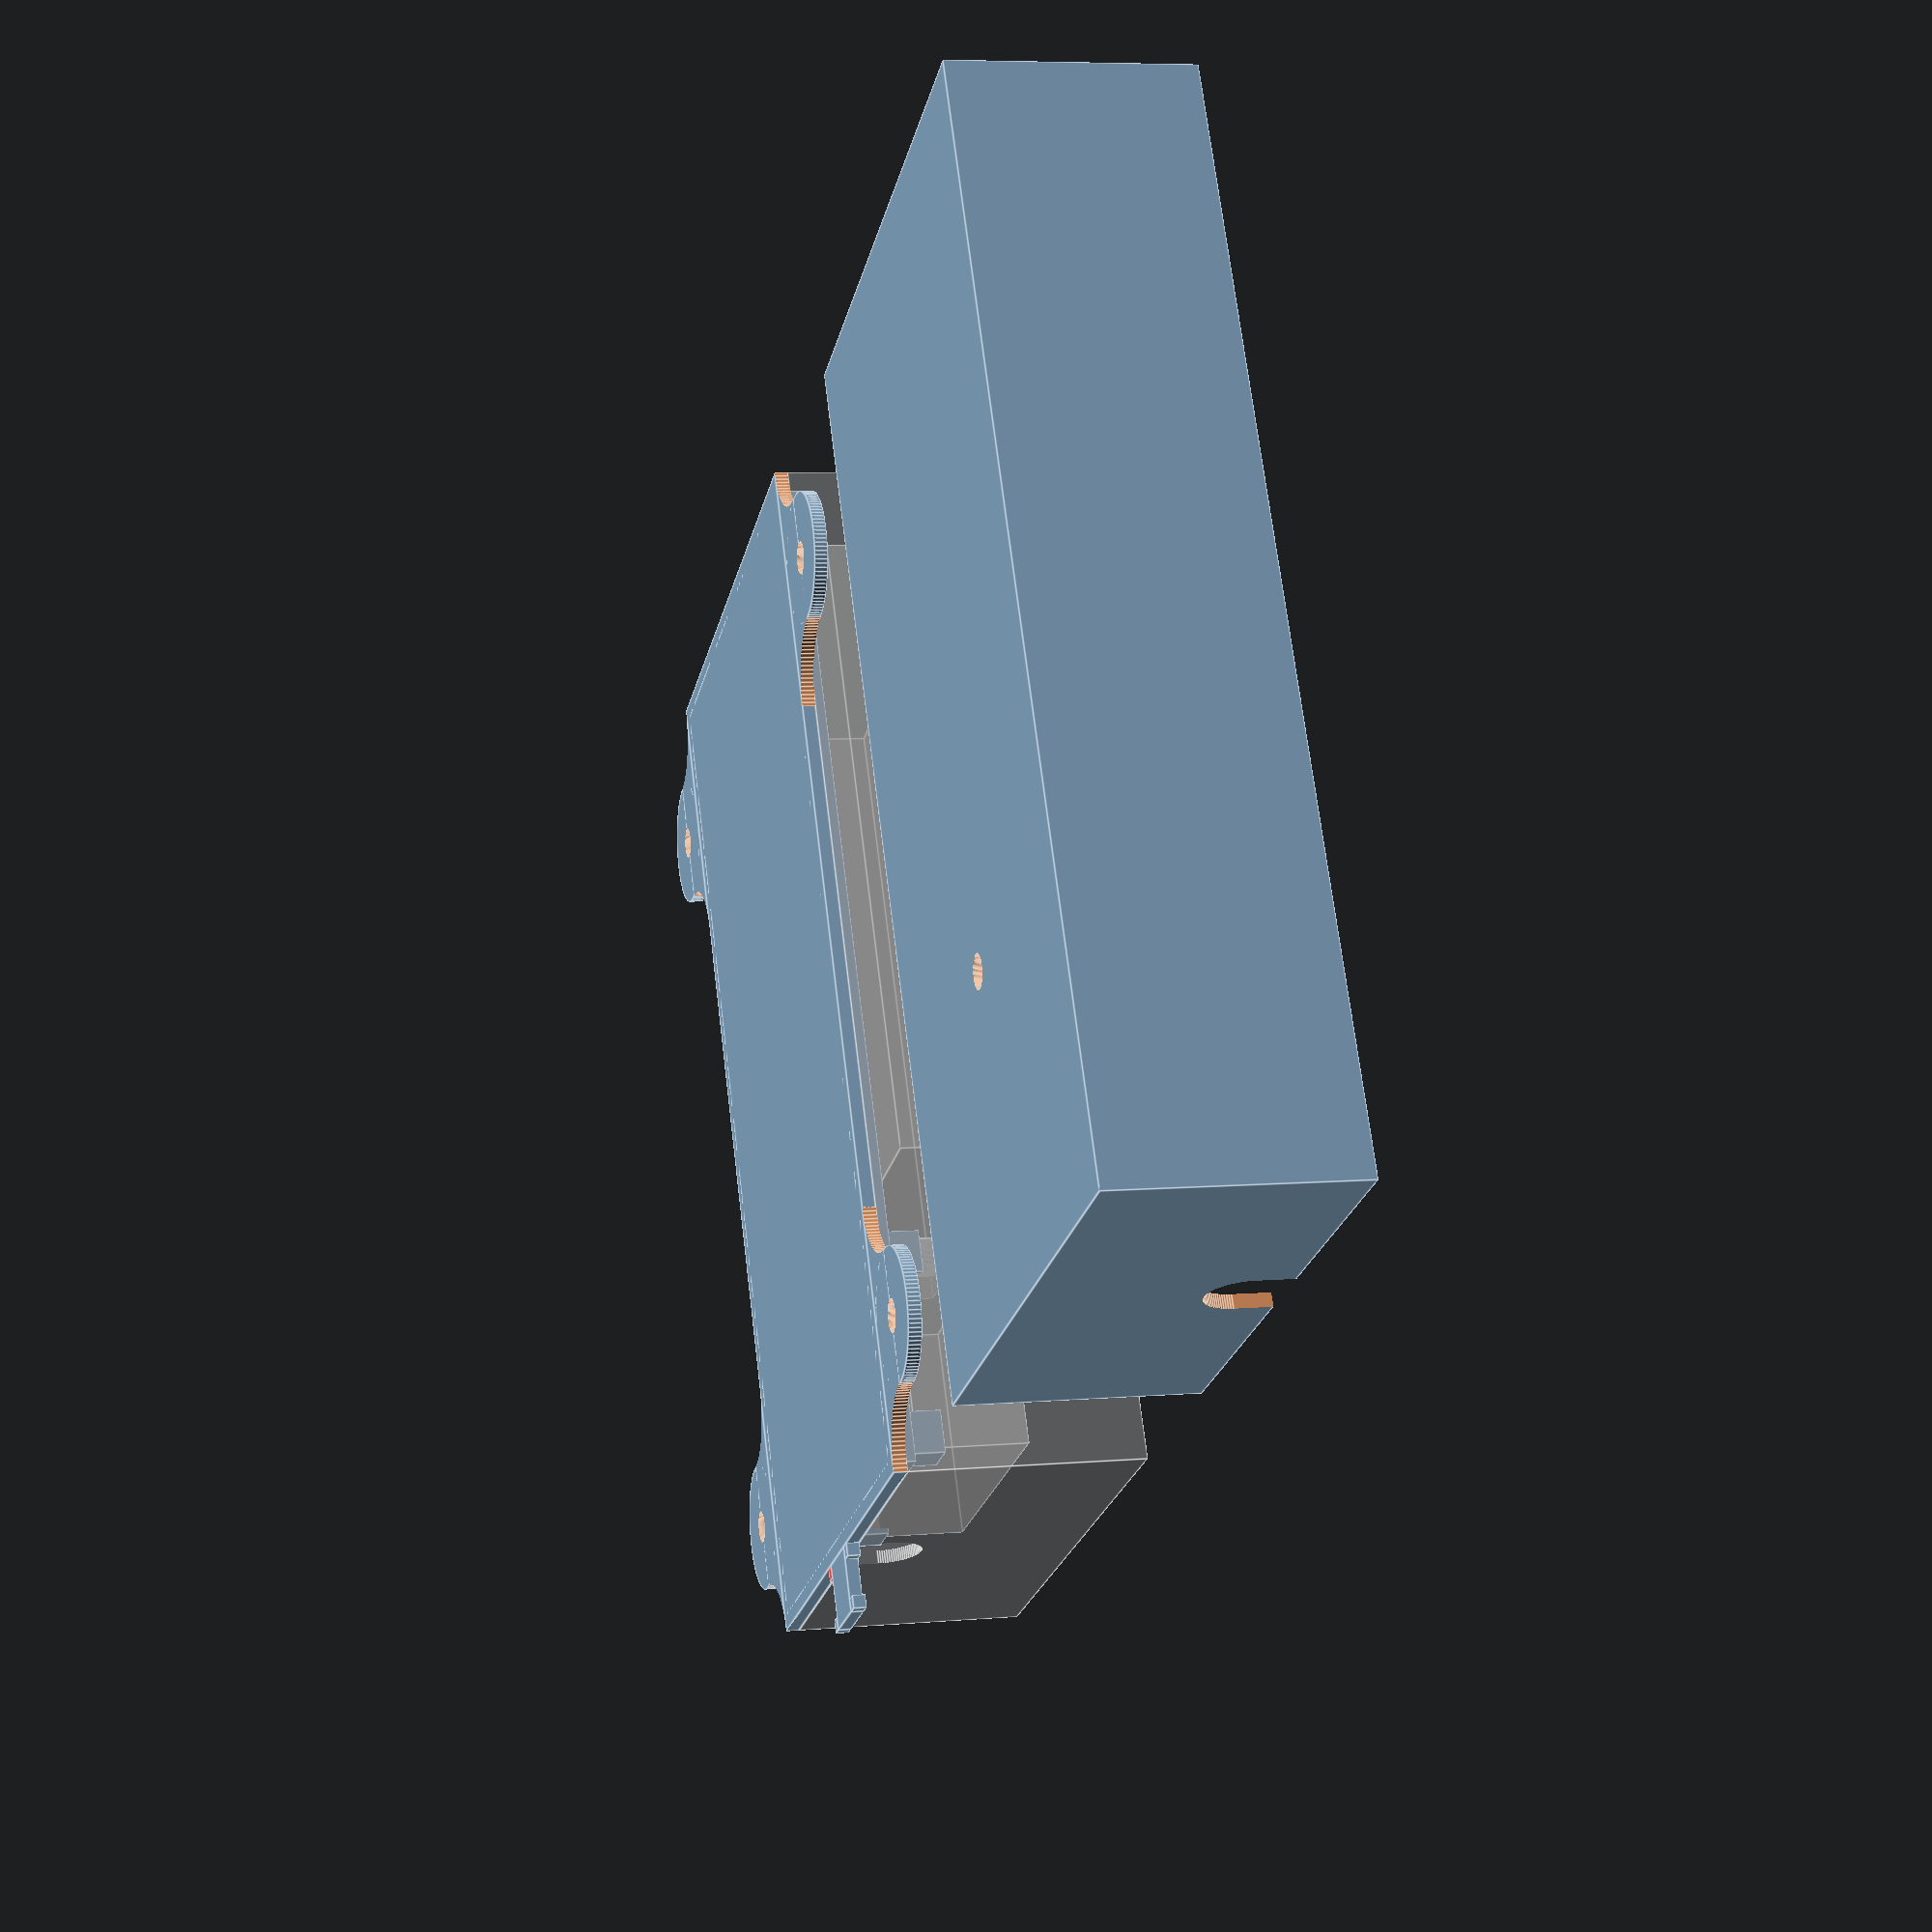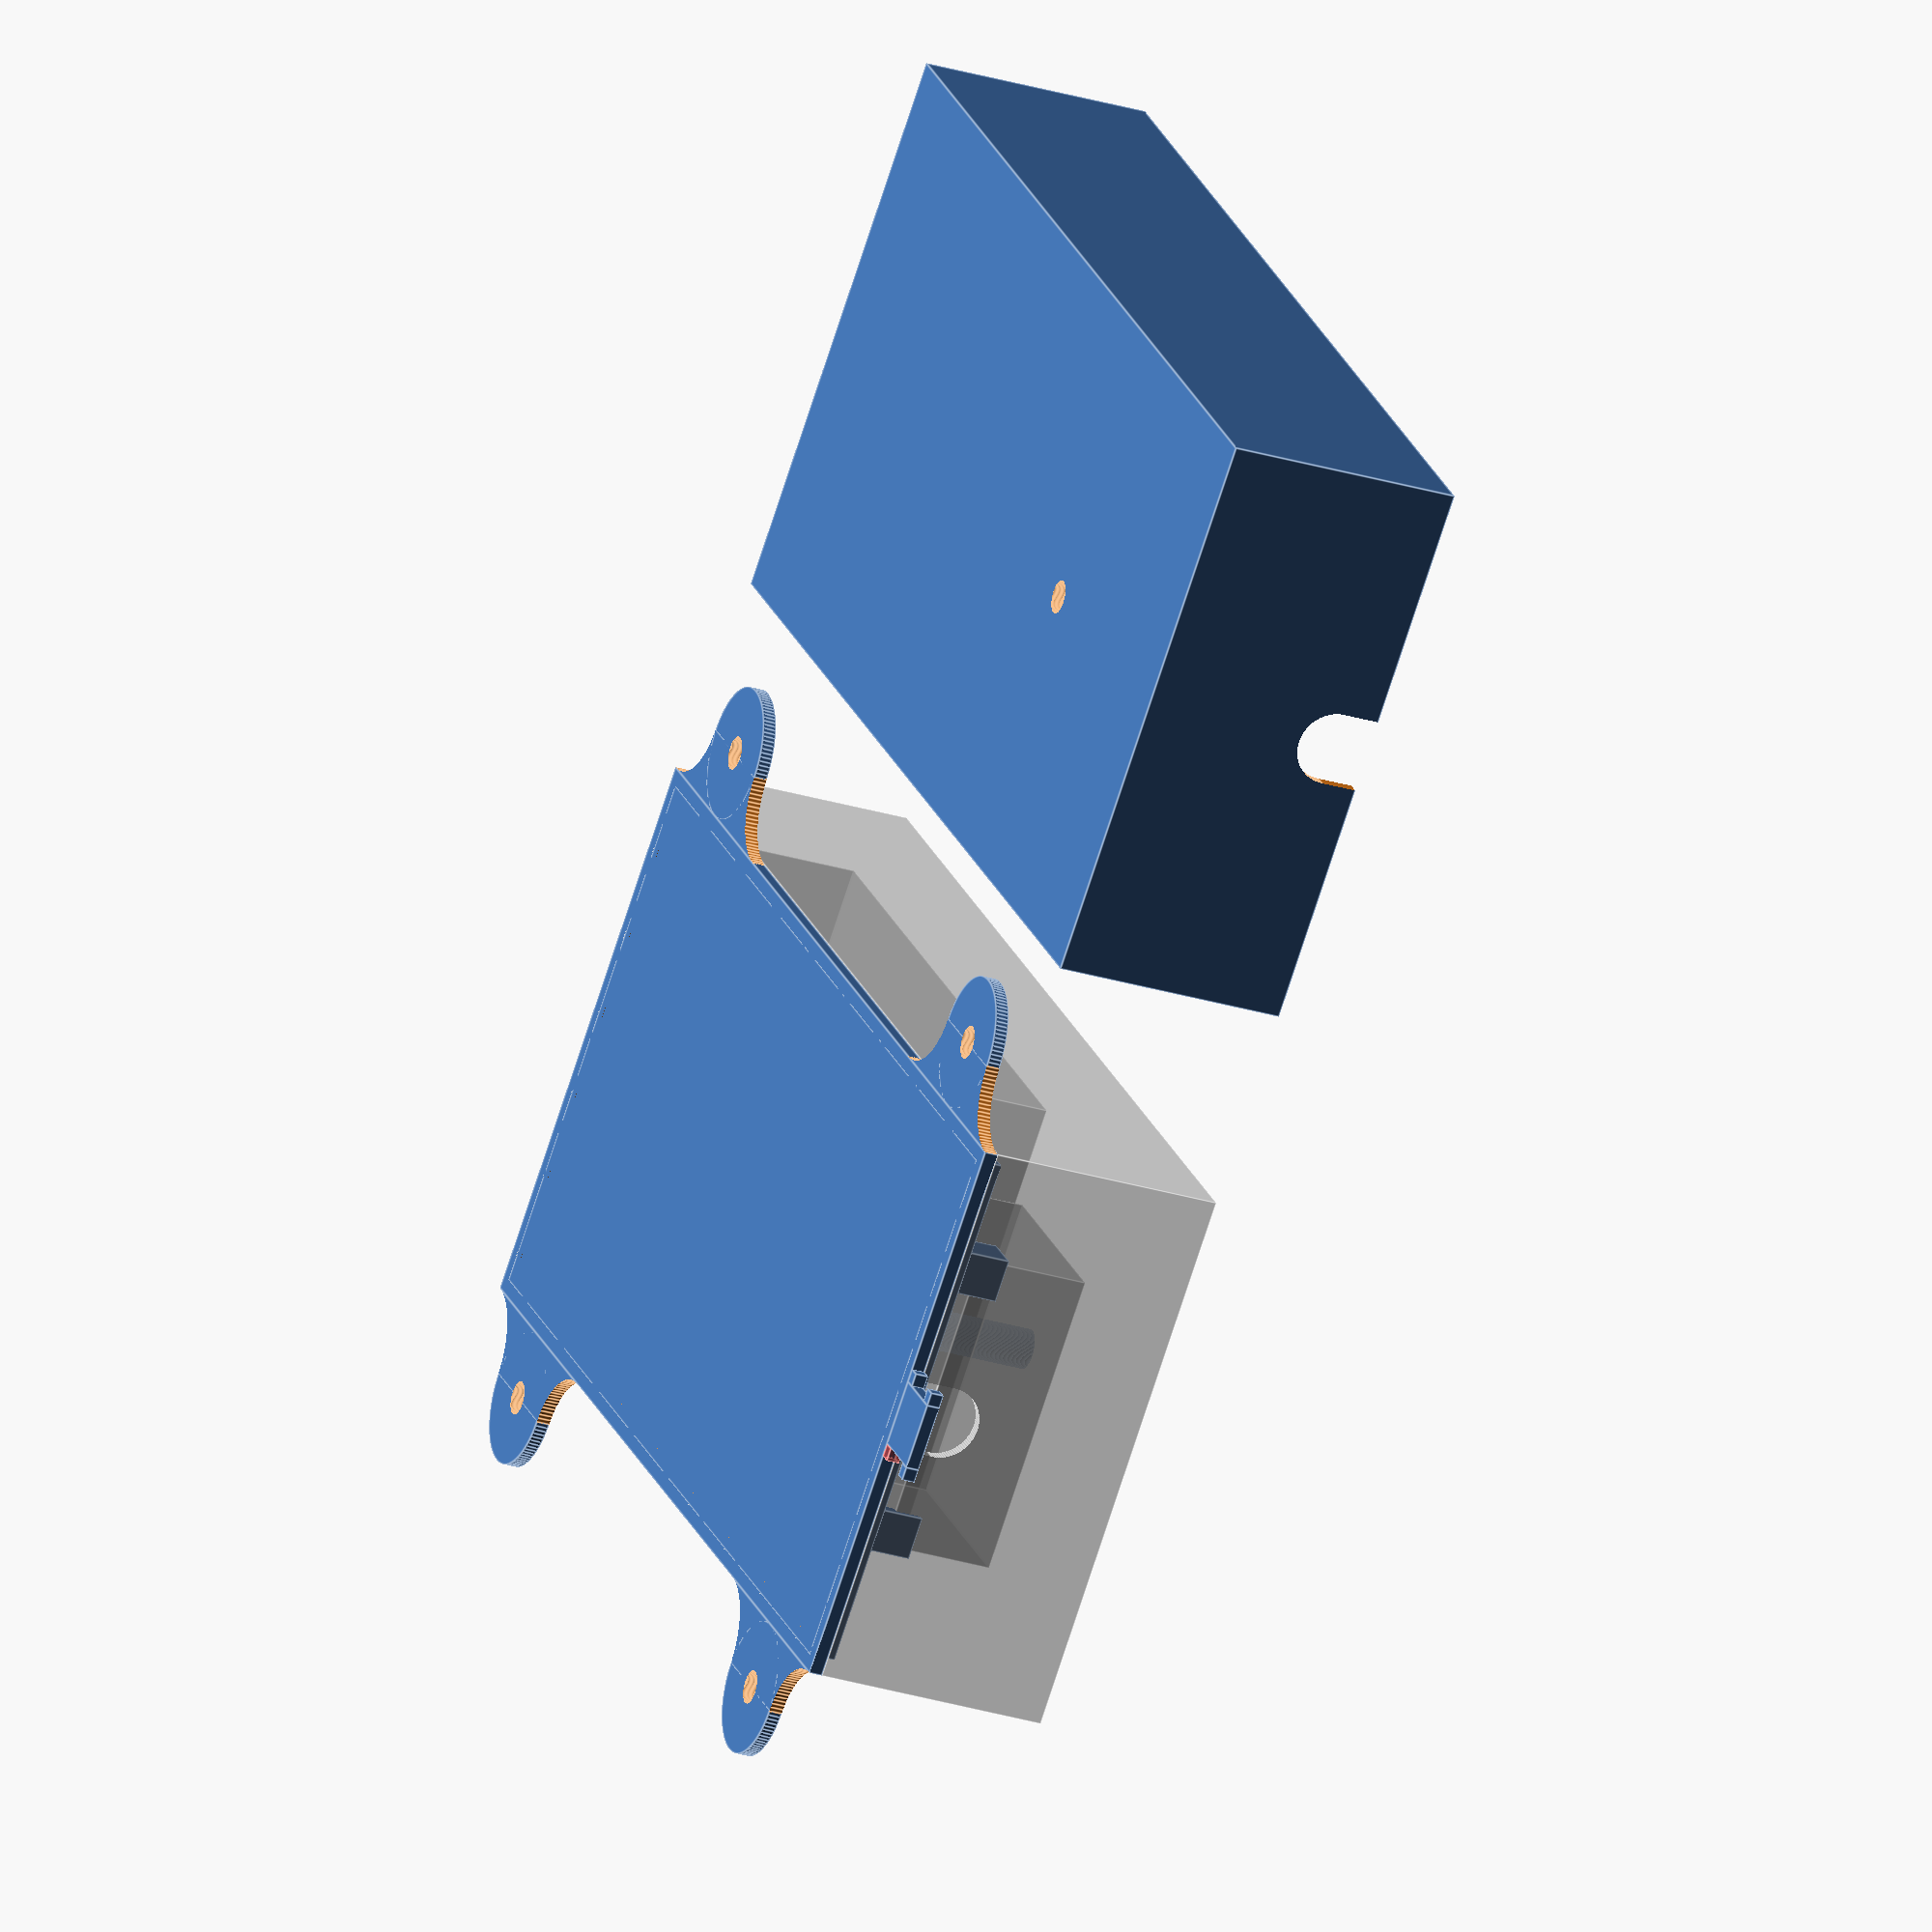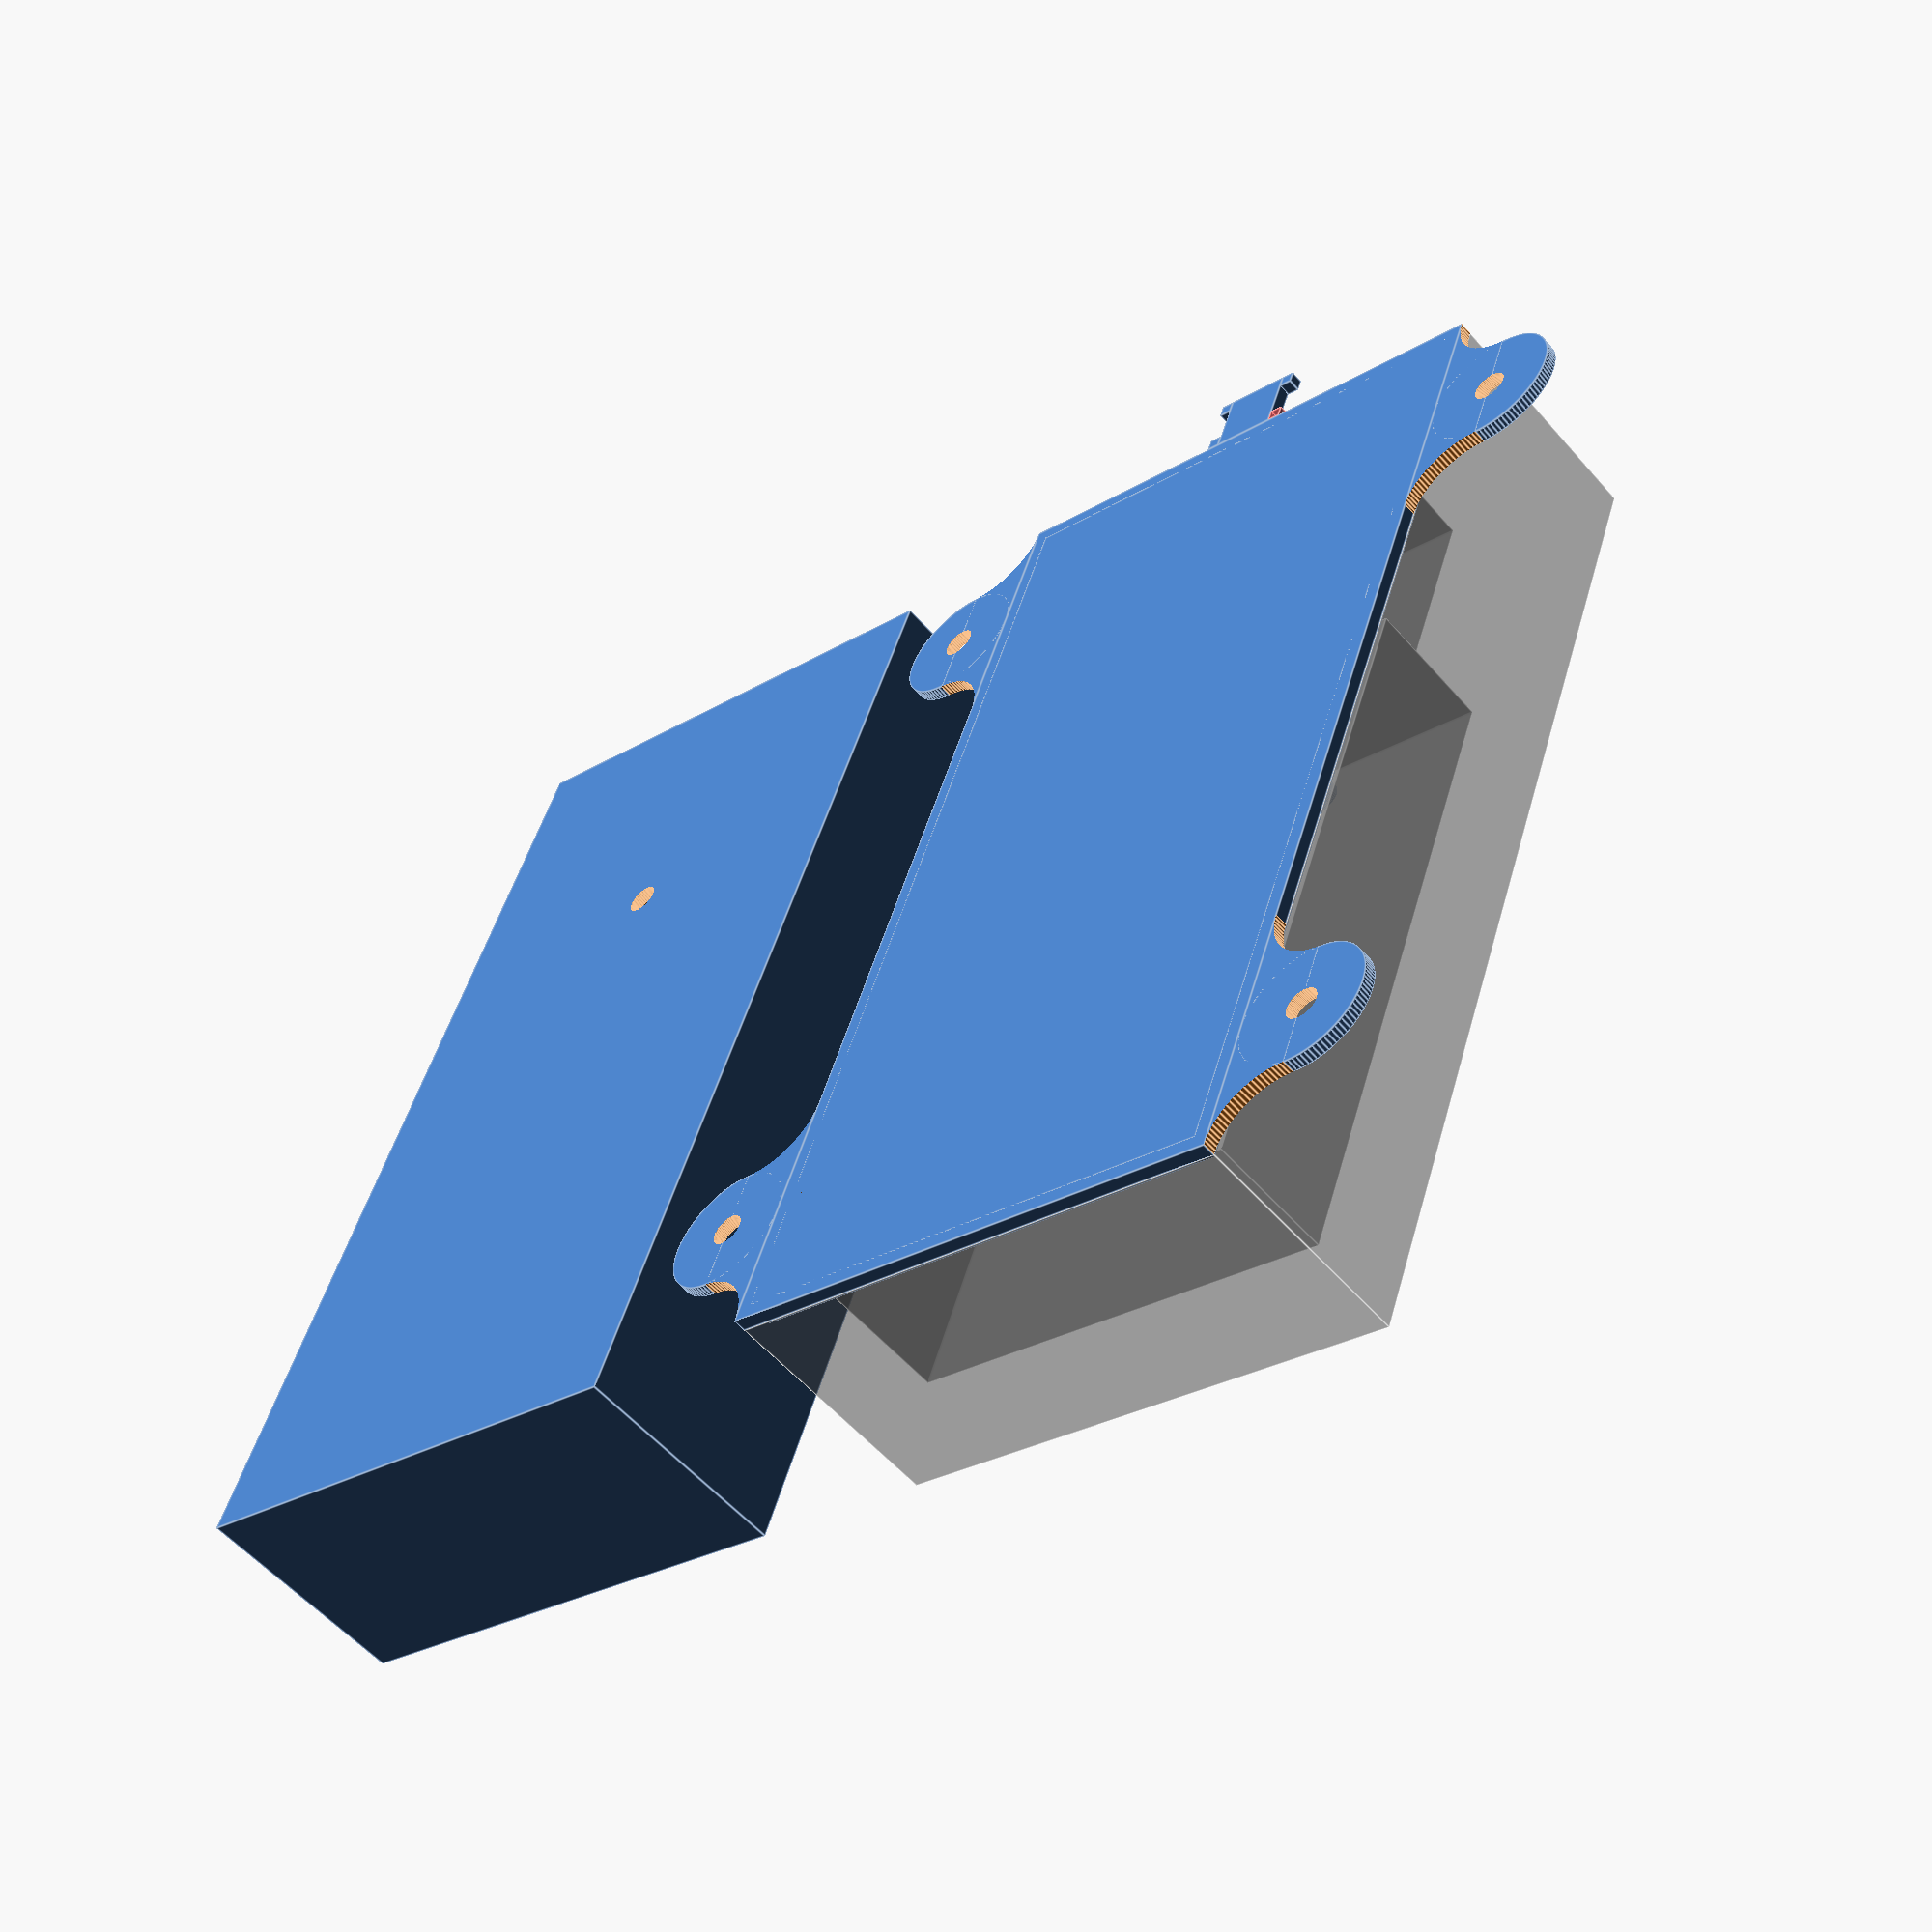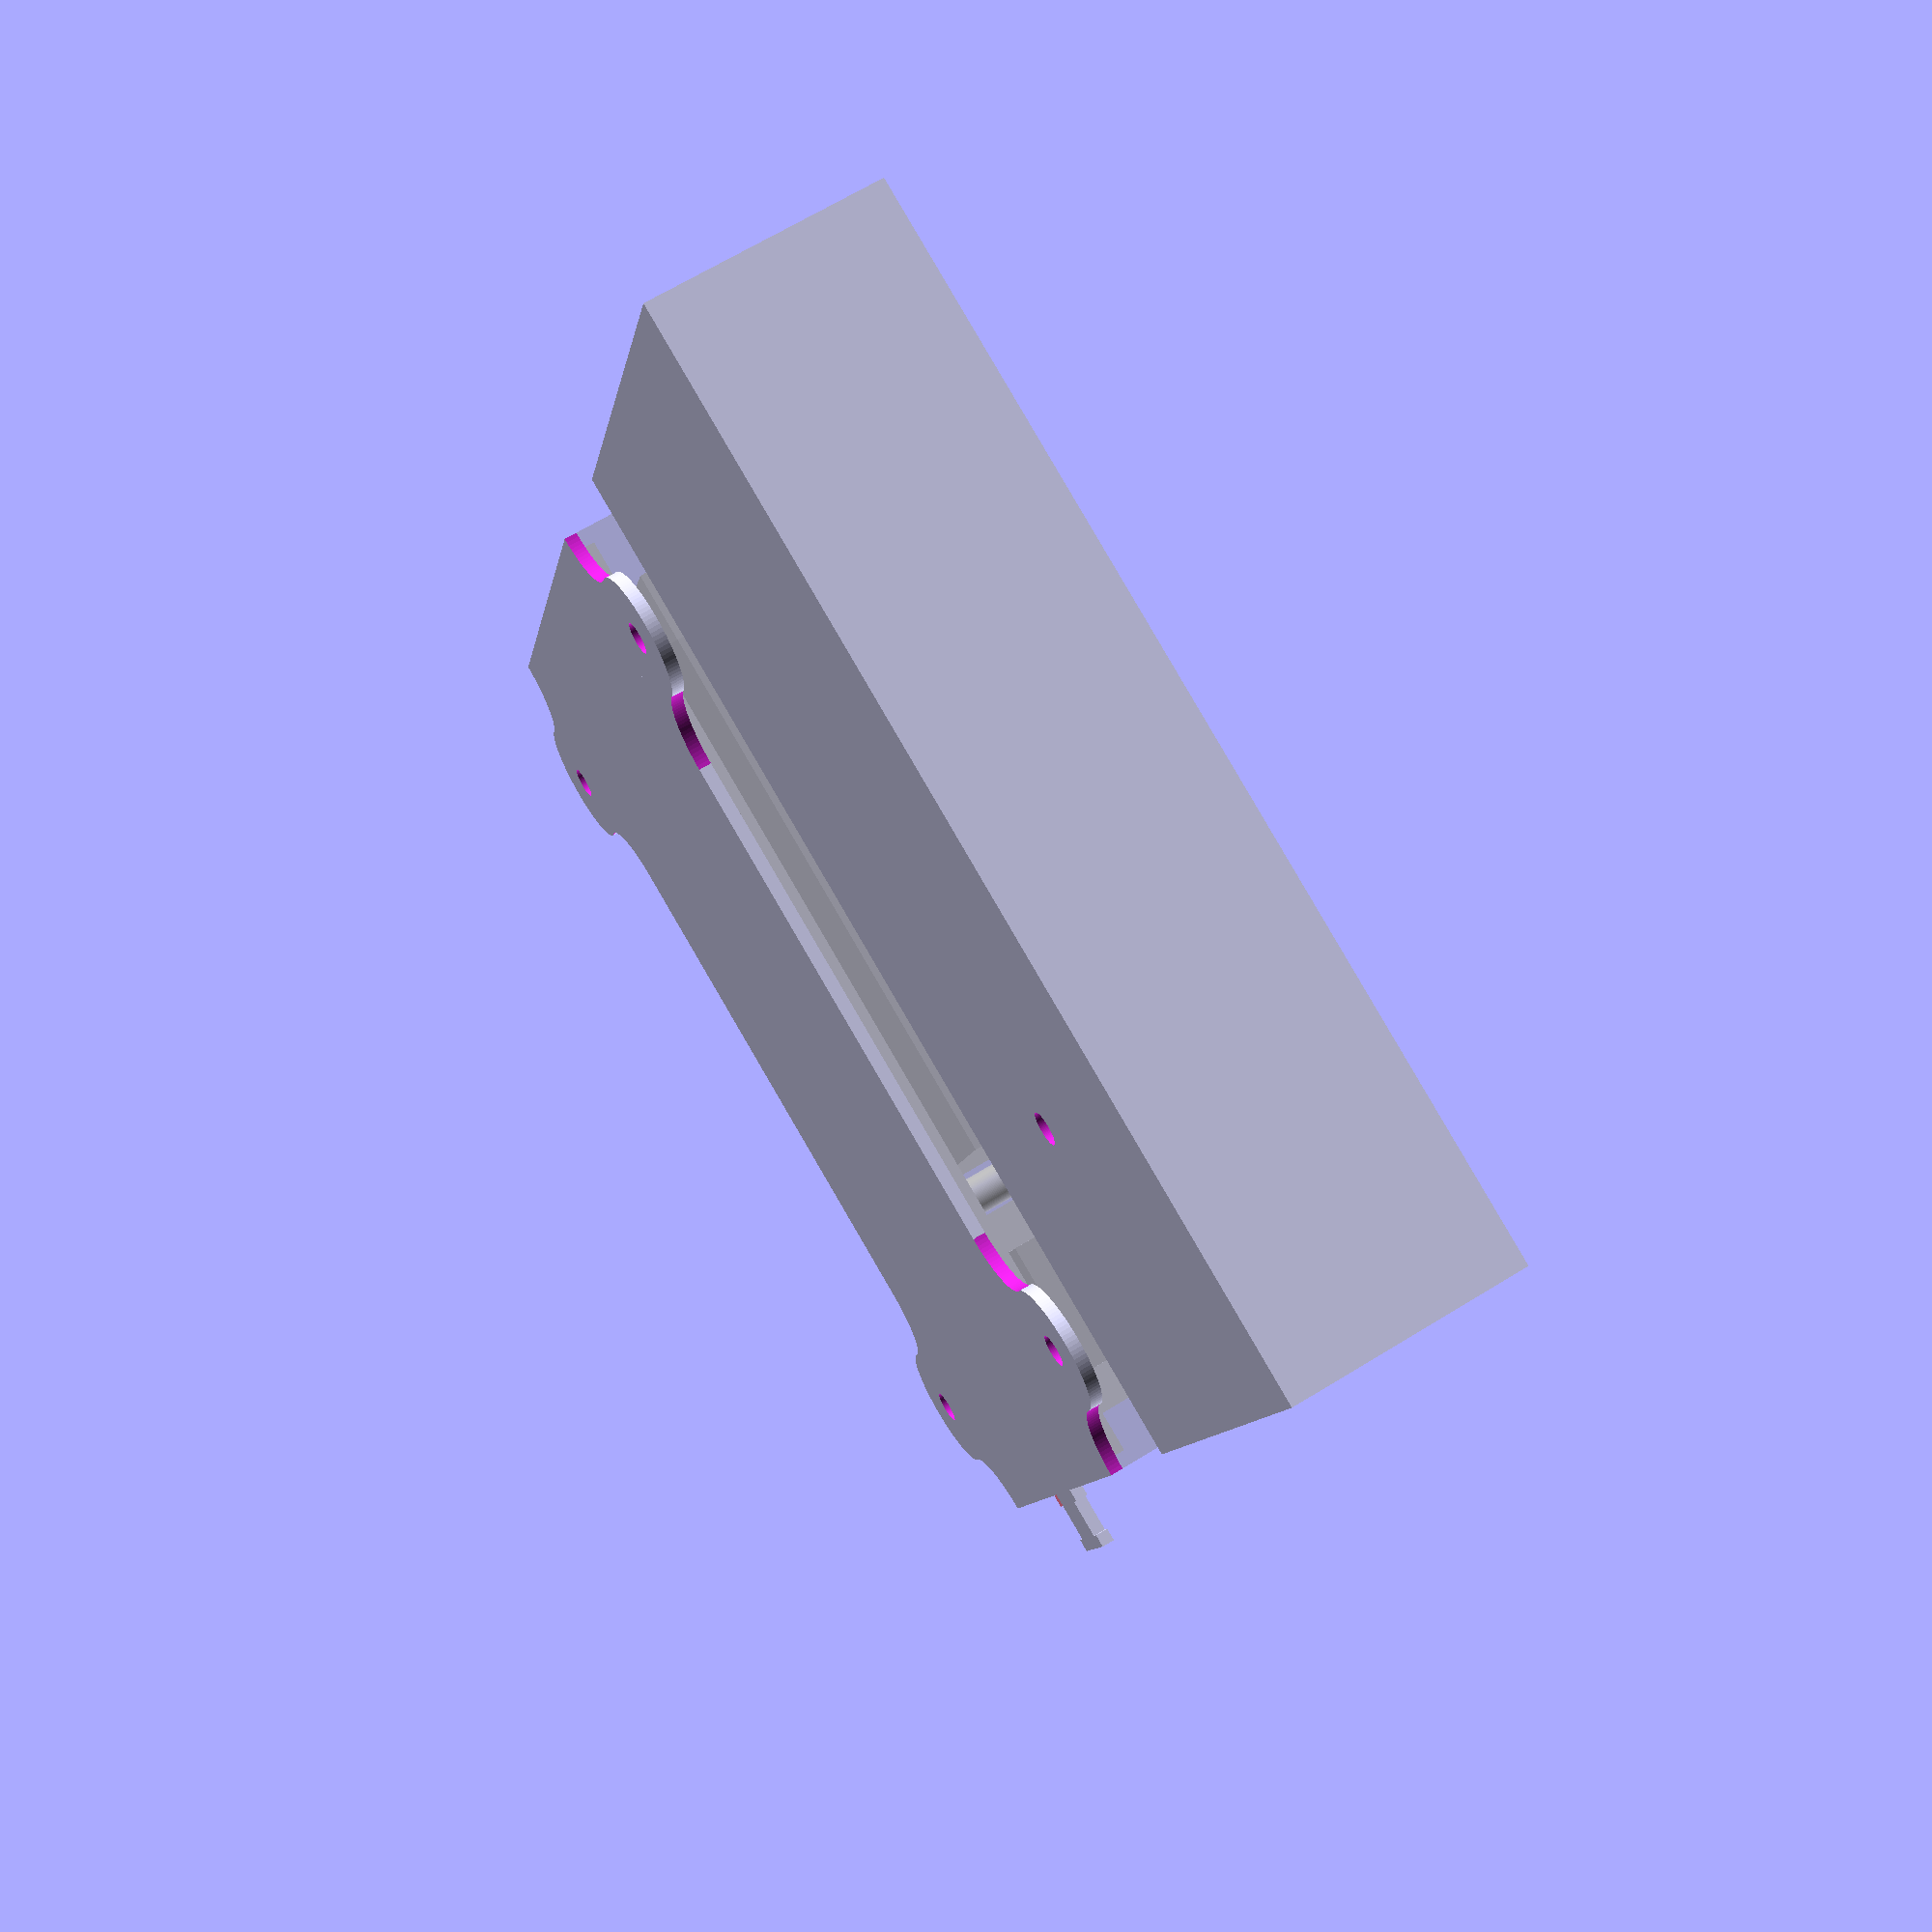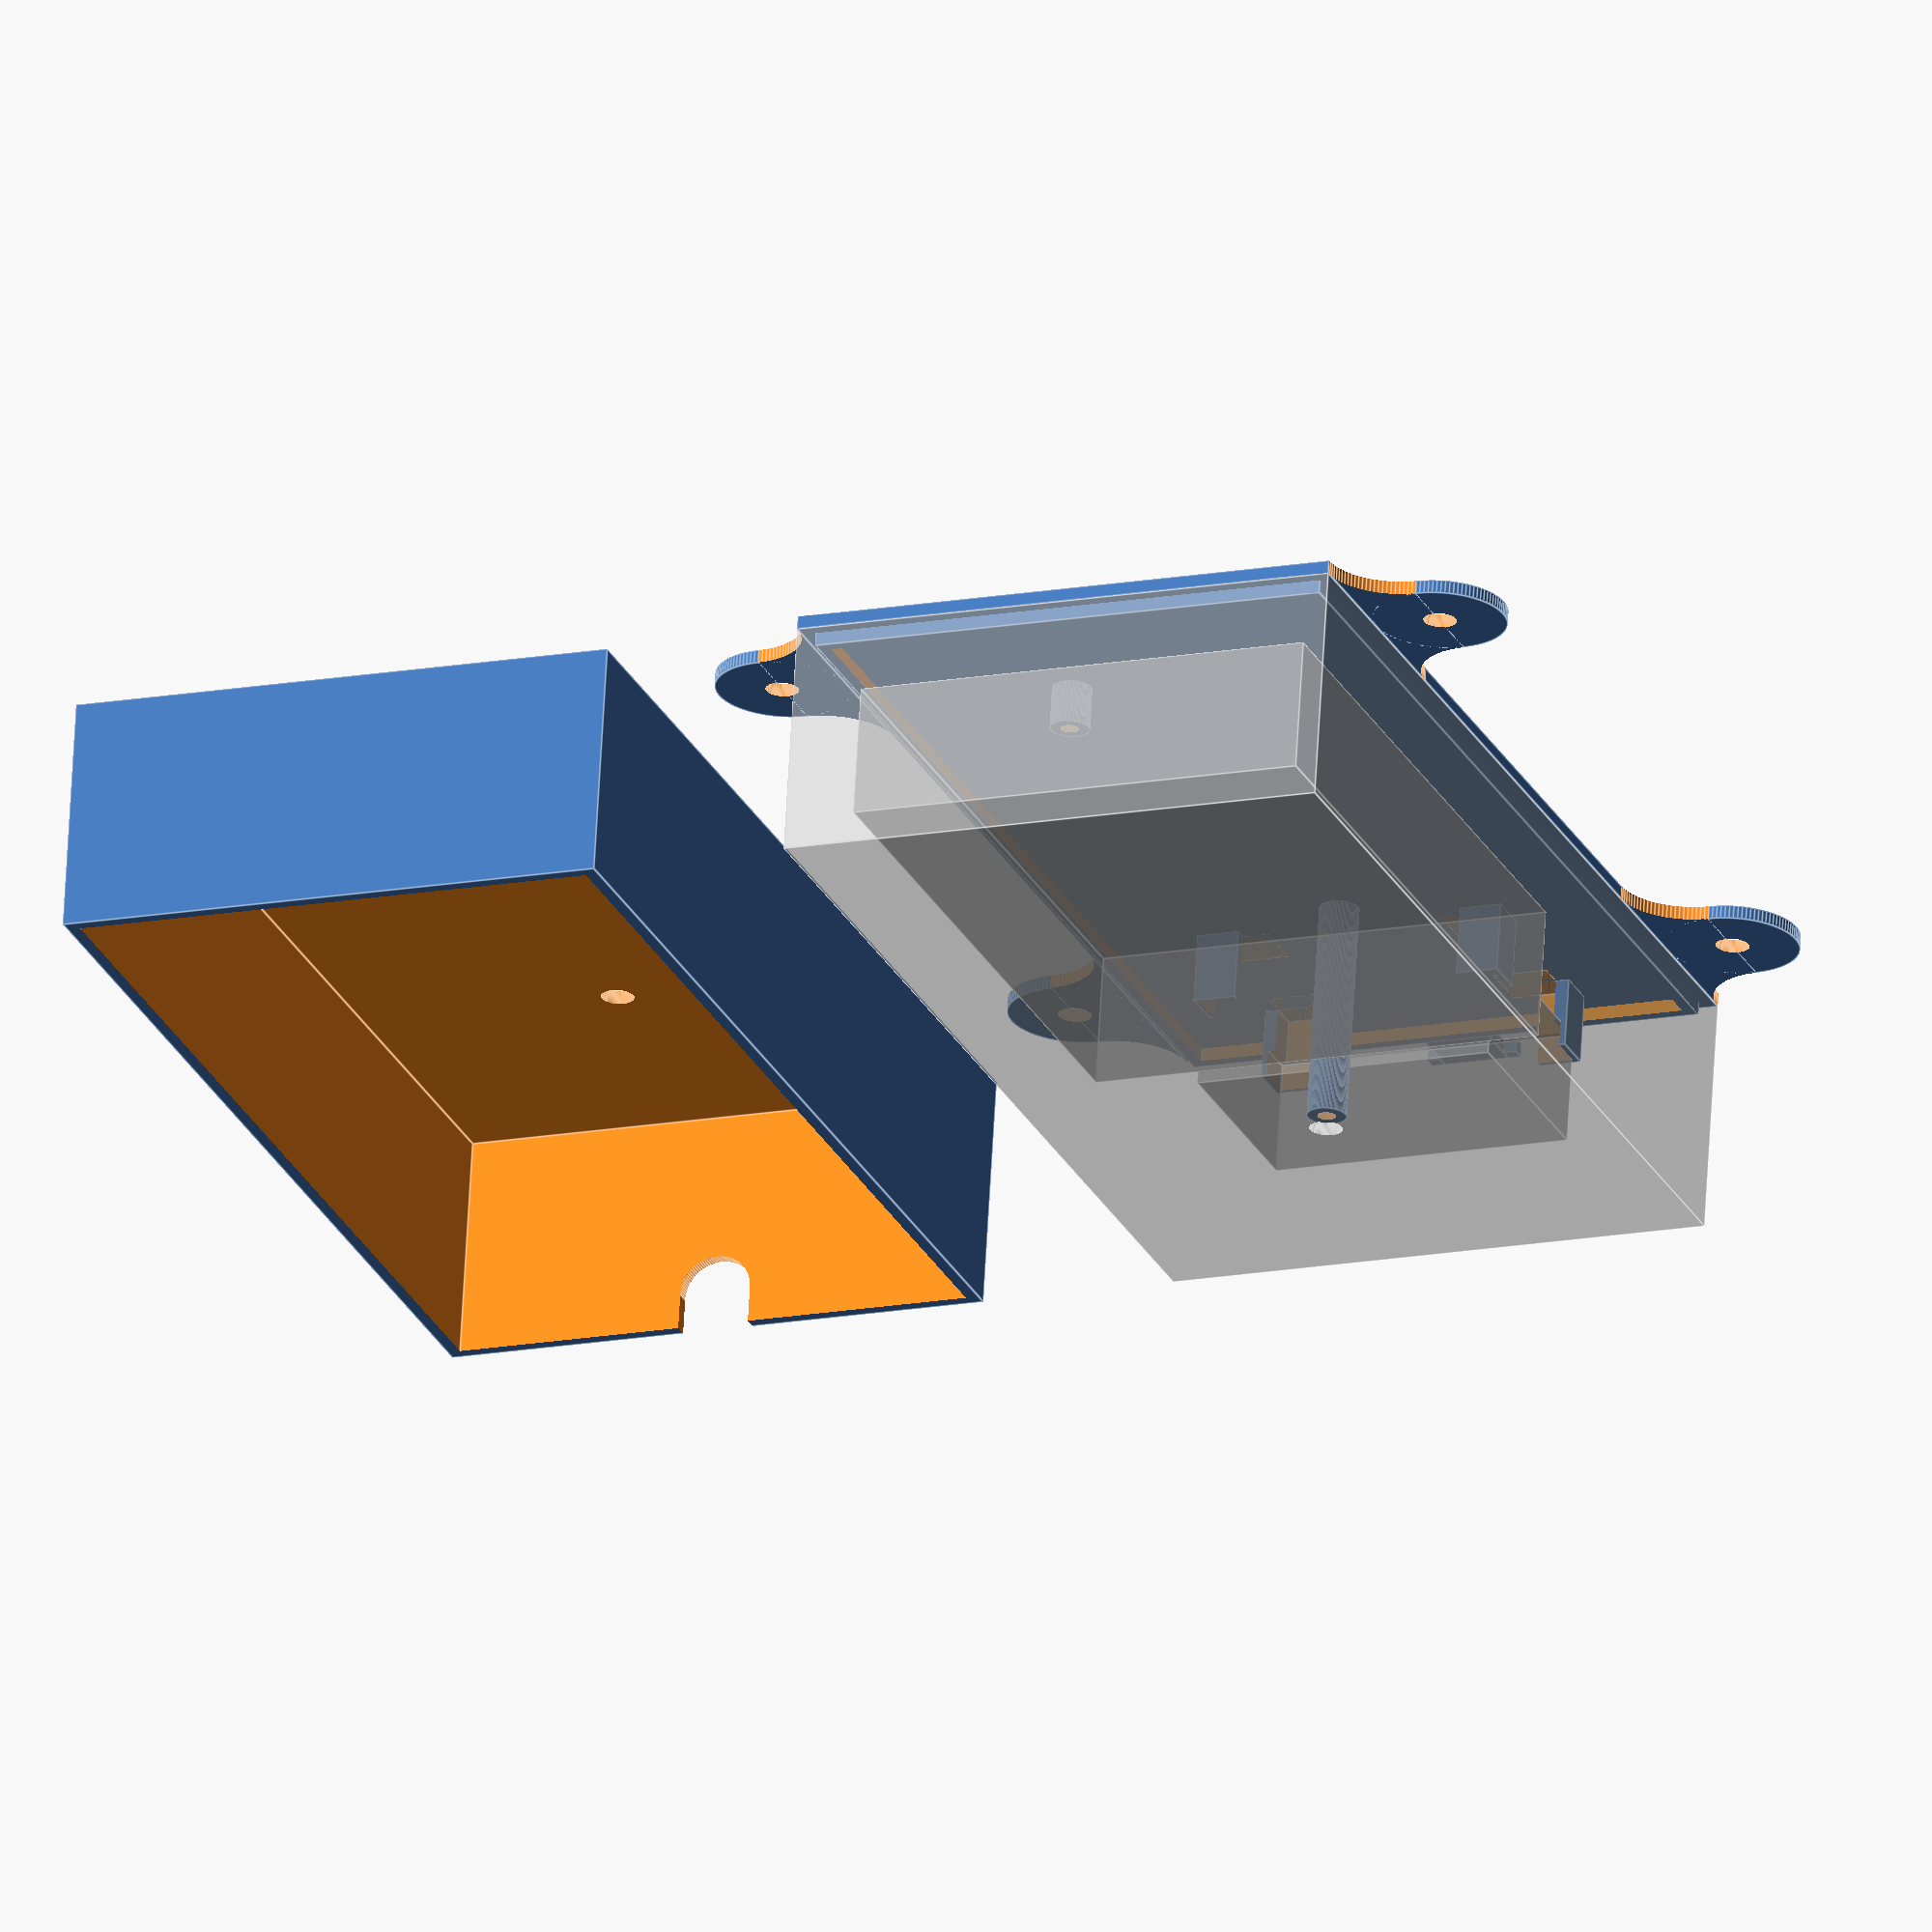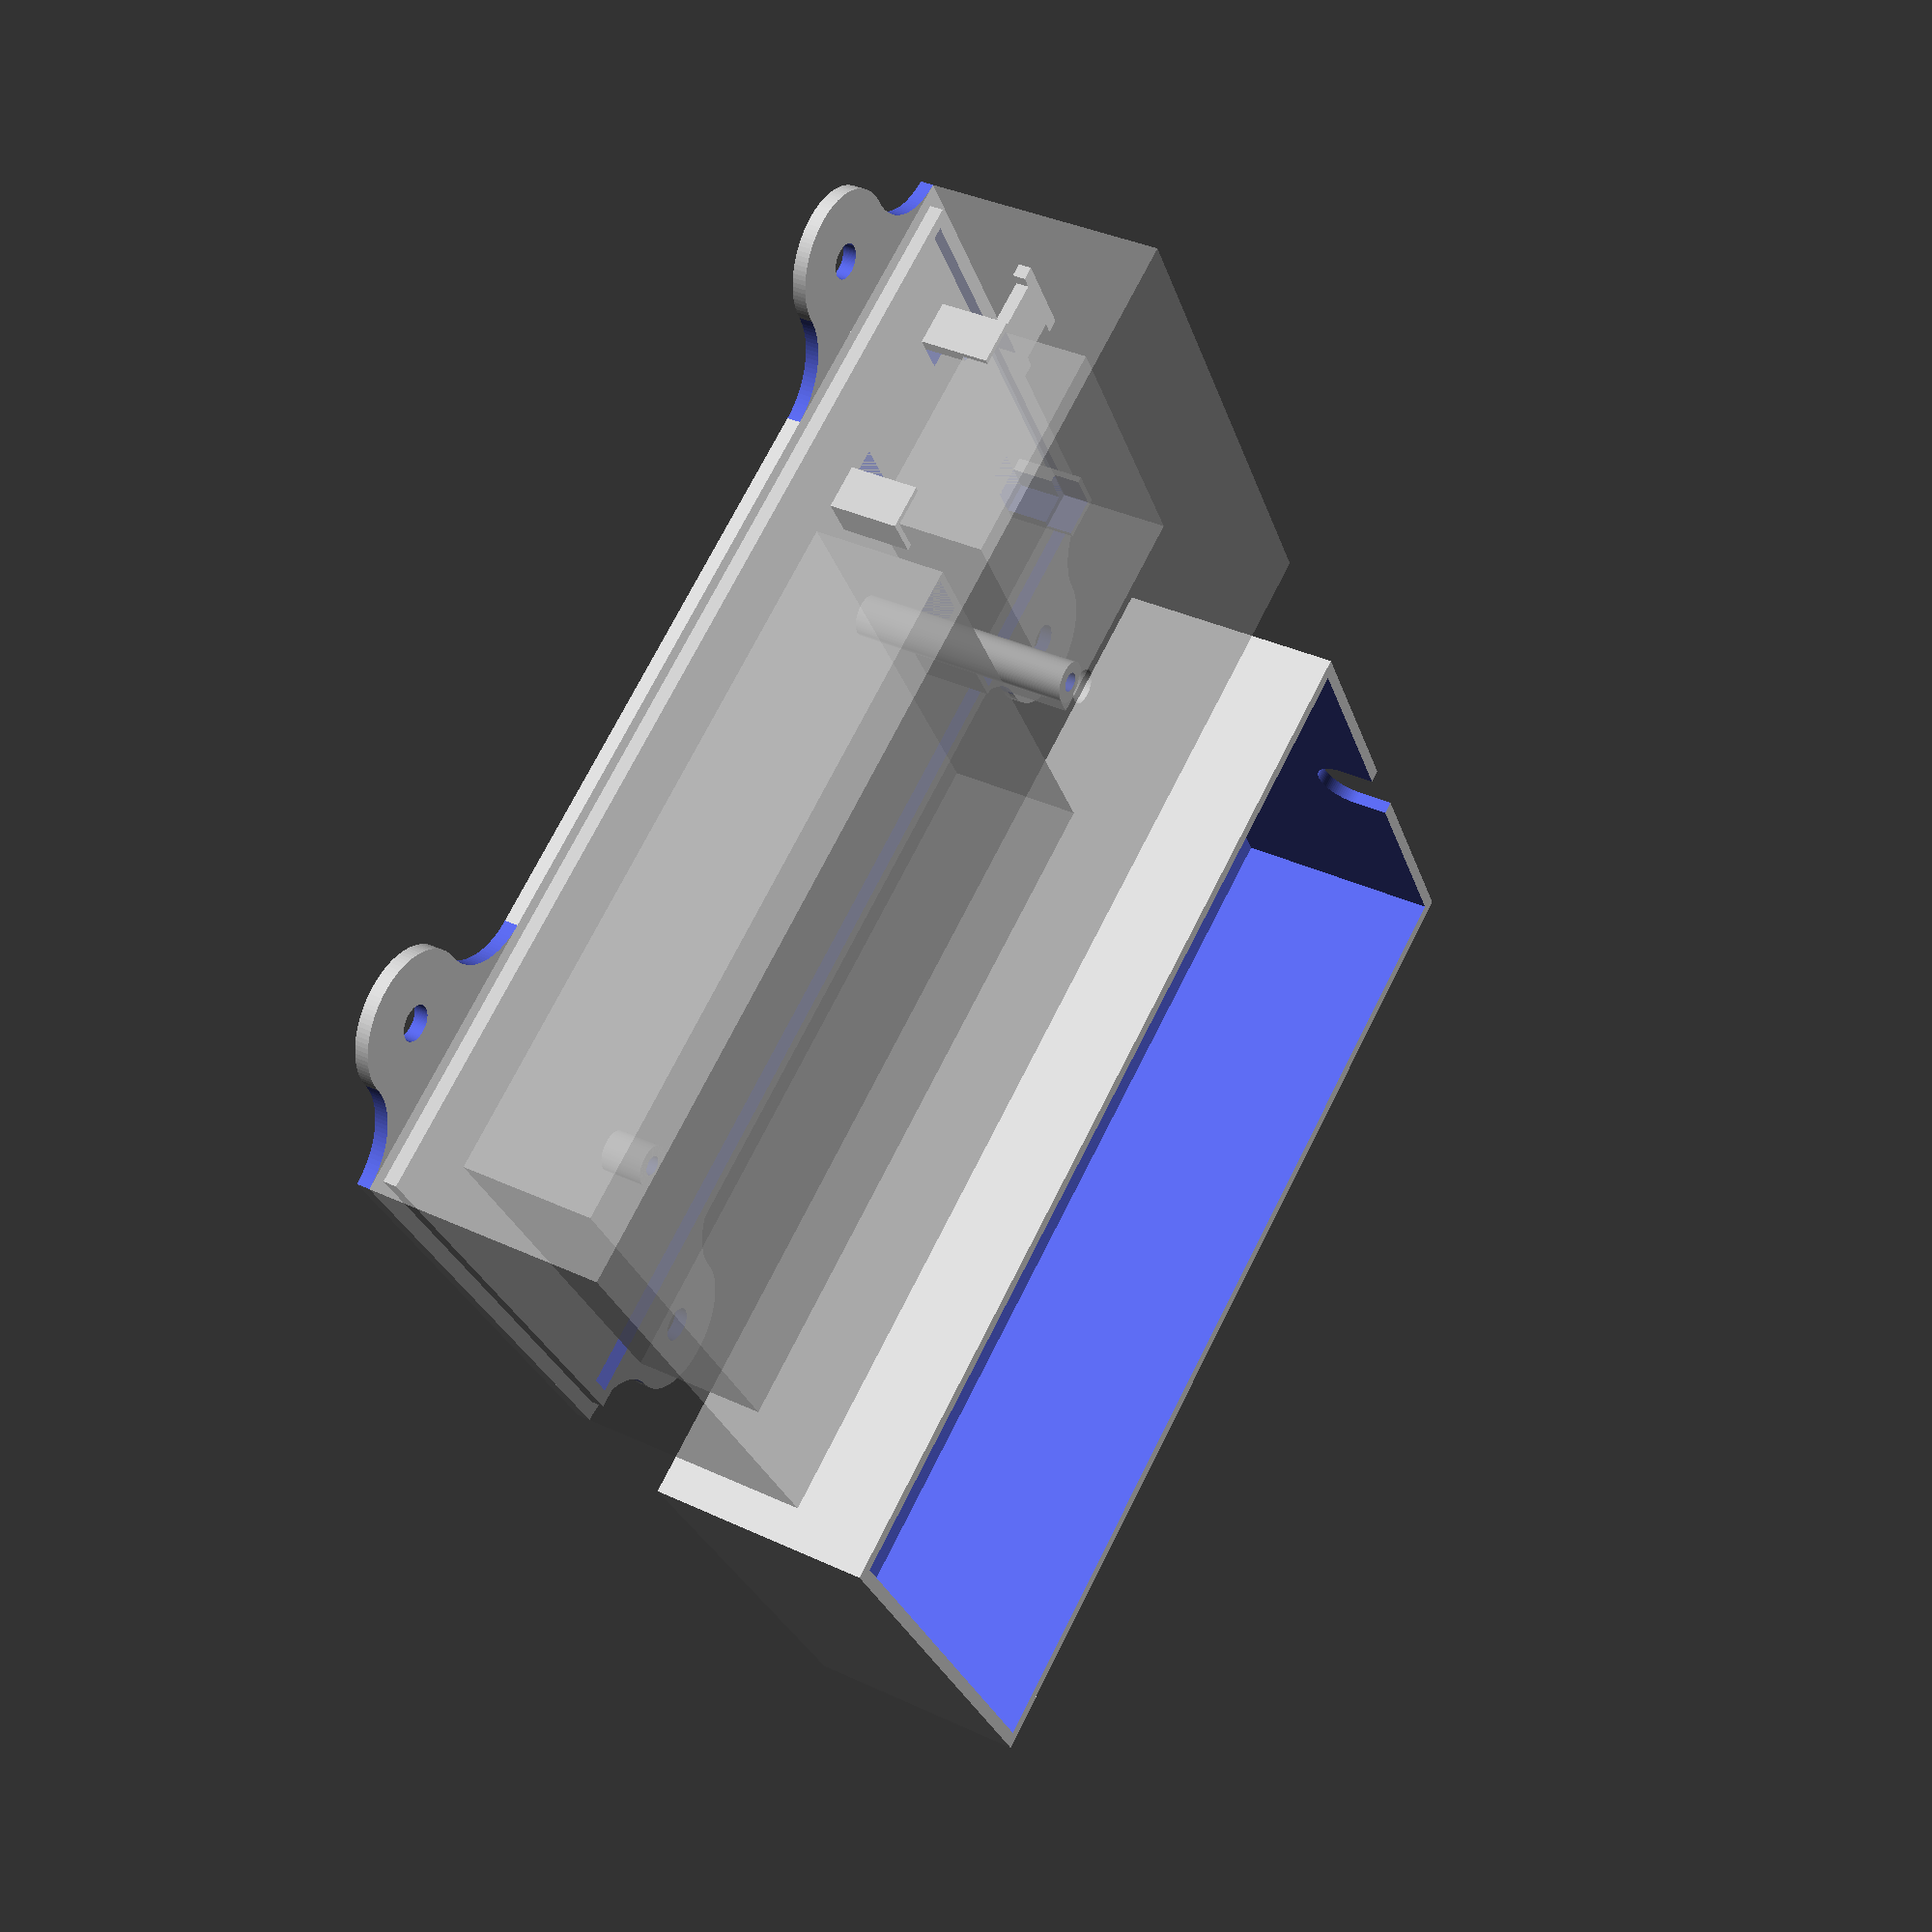
<openscad>
/*** Constants ***/
ROOM = 5;  // space around all the parts
RPI = [ 70, 100, 20 ];  // dimensions of a fictional R PI
RELAYS = [ 46, 32.5, 17 ];  // same for relay board
FUDGE = 0.25;  // extra space for parts to fit
WALL_THK = 2; // how thick the walls are
FLANGE_R = 10; // I like the look of it
FLANGE_SCREW_R = 2.5; // replace with actual screw hole radius
STANDOFF_R = 3; // Radius of round standoffs
STANDOFF_SCREW_R = 1.4; // radius of hole in the standoffs
STH = 4.5+WALL_THK; // standoff height
RPI_HOLE_1 = [45,21,0];

RPI_HOLE_SPECS = [54-18-12.5,85.6-25.5-5,0];
echo(RPI_HOLE_SPECS);

RPI_HOLE_2 = [RPI_HOLE_1[0]-RPI_HOLE_SPECS[0],RPI_HOLE_1[1]+RPI_HOLE_SPECS[1],0];

/*
NEED
WIRE_HOLE
zip-tie place for wires exiting 
Button mount point

Wires
2 wires for linear actuator
1 5mm 12v power
2 5v power
2 for pressure sensor
*/

WIRE_BUNDLE=(5+2+2+2)/2;

$fn=100;

BOX_INNER = [ bigger_of(RPI[0], RELAYS[0]) + 2*ROOM, RPI[1] + RELAYS[1] + 4*ROOM+2*WALL_THK , bigger_of(RPI[2],RELAYS[2])+STH+ROOM ];
BOX_OUTER = [ BOX_INNER[0]+WALL_THK*2, BOX_INNER[1]+WALL_THK*2, BOX_INNER[2]+WALL_THK*2 ];

BASE_INNER = [ BOX_INNER[0]-2*WALL_THK, BOX_INNER[1]-2*WALL_THK, BOX_INNER[2] ]; 

/*** Functions ***/

function bigger_of (thing1, thing2) = thing1>thing2 ? thing1 : thing2;

/*** Modules, aka parts ***/

module box_lid() {
// box lid goes over project stuff
  standoff_goes = [BOX_OUTER[0]/2, RPI[1]+2*ROOM+2*WALL_THK, -  WALL_THK/2];
  difference() {
    cube(BOX_OUTER);
    union () {
      translate([WALL_THK,WALL_THK, WALL_THK]) cube([ BOX_INNER[0], BOX_INNER[1], BOX_INNER[2]+WALL_THK*2]);
      translate(standoff_goes) cylinder( WALL_THK*2, FLANGE_SCREW_R, FLANGE_SCREW_R);
    }
    translate([standoff_goes[0],BOX_OUTER[1]+WALL_THK,BOX_OUTER[2]-WIRE_BUNDLE]) {
      rotate([90,0,0]) cylinder(WALL_THK*3,WIRE_BUNDLE,WIRE_BUNDLE);
      translate([-WIRE_BUNDLE,-3*WALL_THK,0]) cube([WIRE_BUNDLE*2,3*WALL_THK,WIRE_BUNDLE+1]);
    }
  } 
  /*
  %translate([-100, standoff_goes[1], 0]) cube([200,0.1,20]);
  %translate([-100, BOX_OUTER[1], 0]) cube([200,0.1,20]);
  %translate([-100, BOX_OUTER[1]-WALL_THK, 0]) cube([200,0.1,20]);
  %translate([-100, WALL_THK, 0]) cube([200,0.1,20]);
  %translate([-100, 0, 0]) cube([200,0.1,20]);
  */

}


module box_bottom () {
  // project goes on flat board bottom of box thingy
  box_bottom = [BOX_OUTER[0],BOX_OUTER[1], WALL_THK];
 
  translate([-2*WALL_THK, -2*WALL_THK, -WALL_THK]) {
    xhalf = BASE_INNER[0]/2+2*WALL_THK;
    cube(box_bottom); 
    difference() {
      translate([ WALL_THK+FUDGE/2, WALL_THK+FUDGE/2, 0]) cube([BOX_INNER[0]-FUDGE, BOX_INNER[1]-FUDGE, WALL_THK*2 ]);
      translate([ WALL_THK*2, WALL_THK*2, -FUDGE]) cube([ BOX_INNER[0]-(2*WALL_THK),BOX_INNER[1]-(2*WALL_THK), 2*WALL_THK+2*FUDGE]);
    }
    // Flanges
    translate([0, BOX_OUTER[1]-FLANGE_R*2, 0]) rotate([0,0,90]) screw_flange( );
    translate([0, FLANGE_R*2, 0]) rotate([0,0,90]) screw_flange( );

    translate([BOX_OUTER[0], BOX_OUTER[1]-FLANGE_R*2, 0]) rotate([0,0,270]) screw_flange( );
    translate([BOX_OUTER[0], FLANGE_R*2, 0]) rotate([0,0,270]) screw_flange( );
    translate([xhalf-5, BOX_OUTER[1],0]) zip_tie ([10,10,WALL_THK]);
    //%translate([(xhalf-0.5), 0, 0 ]) cube([1,200,20]);
  }
  
}

module screw_flange ( ) {
   translate([0,FLANGE_R,0]) difference() {
       union () {
           cylinder( WALL_THK, FLANGE_R, FLANGE_R );
           translate([-FLANGE_R*2,-FLANGE_R,0]) cube([FLANGE_R*4, FLANGE_R, WALL_THK]);
       }
       translate([0,0,-0.5]) cylinder( WALL_THK+1, FLANGE_SCREW_R, FLANGE_SCREW_R);
       translate([ FLANGE_R*2, 0, -0.5]) cylinder( WALL_THK+1, FLANGE_R,FLANGE_R);
       translate([ -FLANGE_R*2, 0, -0.5]) cylinder( WALL_THK+1, FLANGE_R,FLANGE_R);
   }
   
}

module zip_tie (dims) {
  cube(dims);
  #translate([-WALL_THK,0,0]) cube(WALL_THK);
  translate([dims[0],0,0]) cube(WALL_THK);
  translate([dims[0],dims[1]-WALL_THK,0]) cube(WALL_THK);
  translate([-WALL_THK,dims[1]-WALL_THK,0]) cube(WALL_THK);
}


module standoff (height, rad, screw_rad) {
    difference () {
      cylinder(height, rad, rad);
      translate([0,0,WALL_THK]) cylinder(height, screw_rad, screw_rad);
    }   
}

module corner_standoff ( dimensions ) {
 translate([ -0.5*WALL_THK, -0.5*WALL_THK,0]) difference () {
  cube( [ dimensions[0], dimensions[1], dimensions[2]+2*WALL_THK] );
  union () {
    translate([WALL_THK,WALL_THK  ,0]) cube( [dimensions[0]+WALL_THK, dimensions[1]+WALL_THK, dimensions[2]+3*WALL_THK ]);  
    }
    translate([ 0.5*WALL_THK-(FUDGE/2),0.5*WALL_THK-(FUDGE/2), dimensions[2]]) cube([dimensions[0]+FUDGE, dimensions[1]+FUDGE, WALL_THK*3]);
  }
}

module a_part ( dimensions ) {
    %cube( dimensions );   
}

/*** Laying out the stuff ***/

to_the_right = BOX_OUTER[0]+FLANGE_R*2+3*WALL_THK;
center = [BASE_INNER[0]/2, BASE_INNER[1]/2, BASE_INNER[2]/2];
relays_at = [center[0]-RELAYS[0]/2, 3*ROOM + RPI[1], STH];
rpi_at = [ center[0]-RPI[0]/2, ROOM, STH];
relays_holders = [STH,STH,STH];

//%translate([center[0]-0.5,0,0]) cube([1,200,20]);

echo(BASE_INNER);
echo("Center");
echo(center);

// translate([ center[0]-0.5, 0, 0 ]) a_part([1,BASE_INNER[1],20]);

// a_part(BASE_INNER);

translate(relays_at) a_part(RELAYS);
translate(rpi_at) a_part(RPI);


// Box Bottom & Top
box_bottom();
translate([to_the_right, -2*WALL_THK, 0]) box_lid();

// Central Standoff Post
translate([center[0], RPI[1]+2*ROOM, 0 ]) standoff (BOX_INNER[2]+WALL_THK,STANDOFF_R,STANDOFF_SCREW_R);

// Standoff Courner thingies for relay
translate([ relays_at[0], relays_at[1], 0 ]) corner_standoff(relays_holders);

translate([ relays_at[0], relays_at[1]+RELAYS[1], 0 ]) rotate([0,0,270]
) corner_standoff(relays_holders);

translate([ relays_at[0]+RELAYS[0], relays_at[1]+RELAYS[1], 0 ]) rotate([0,0,180]) corner_standoff(relays_holders);

translate([ relays_at[0]+RELAYS[0], relays_at[1], 0 ]) rotate([0,0,90]) corner_standoff(relays_holders);

// standoffs for Rpi

translate([rpi_at[0], rpi_at[1], 0]) {
  translate(RPI_HOLE_1) standoff(STH, STANDOFF_R, STANDOFF_SCREW_R);
  #translate(RPI_HOLE_2) standoff(STH, STANDOFF_R, STANDOFF_SCREW_R);
}

% translate([BOX_OUTER[0]-2*WALL_THK,-2*WALL_THK,BOX_OUTER[2]]) rotate([0,180,0]) box_lid();


</openscad>
<views>
elev=353.6 azim=209.2 roll=255.8 proj=p view=edges
elev=28.4 azim=222.7 roll=245.2 proj=o view=edges
elev=235.6 azim=159.8 roll=319.8 proj=p view=edges
elev=294.1 azim=253.2 roll=238.2 proj=p view=solid
elev=294.0 azim=159.0 roll=3.2 proj=o view=edges
elev=143.8 azim=239.0 roll=238.5 proj=p view=wireframe
</views>
